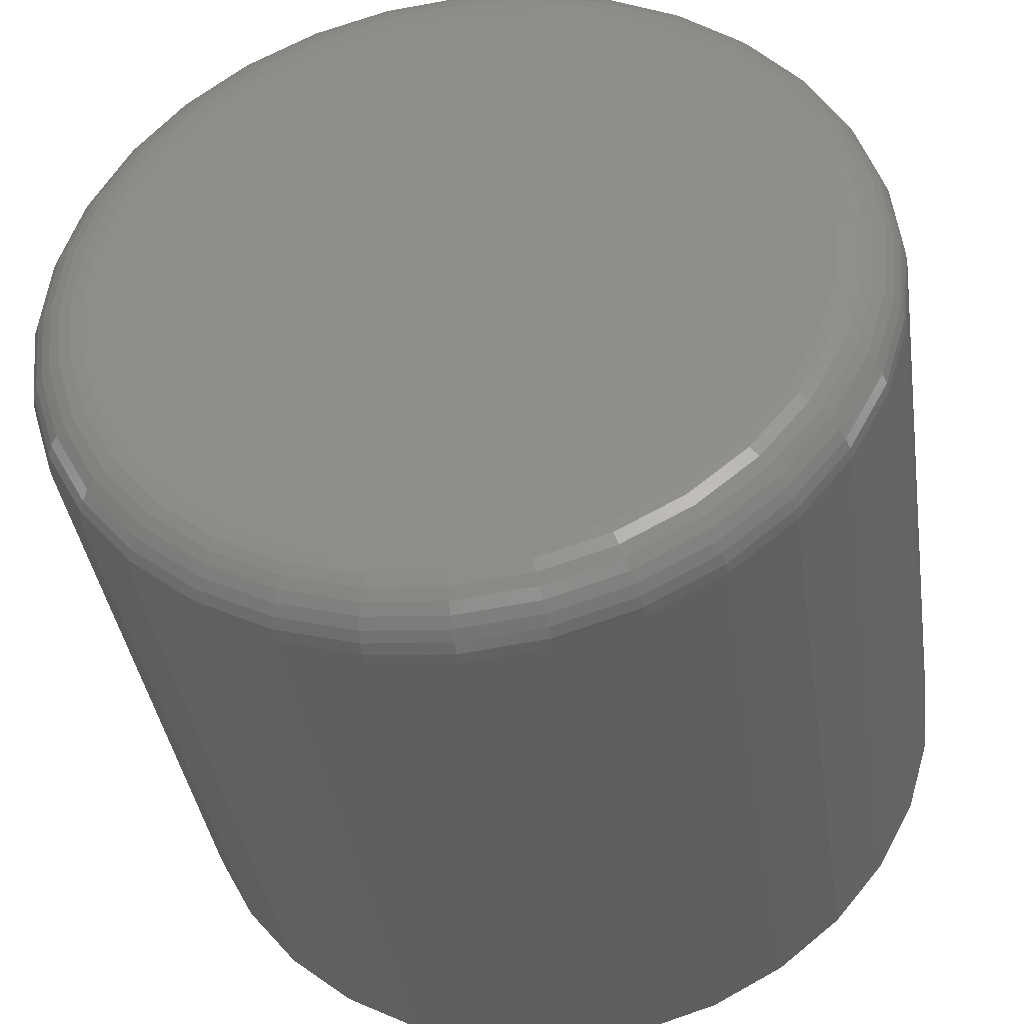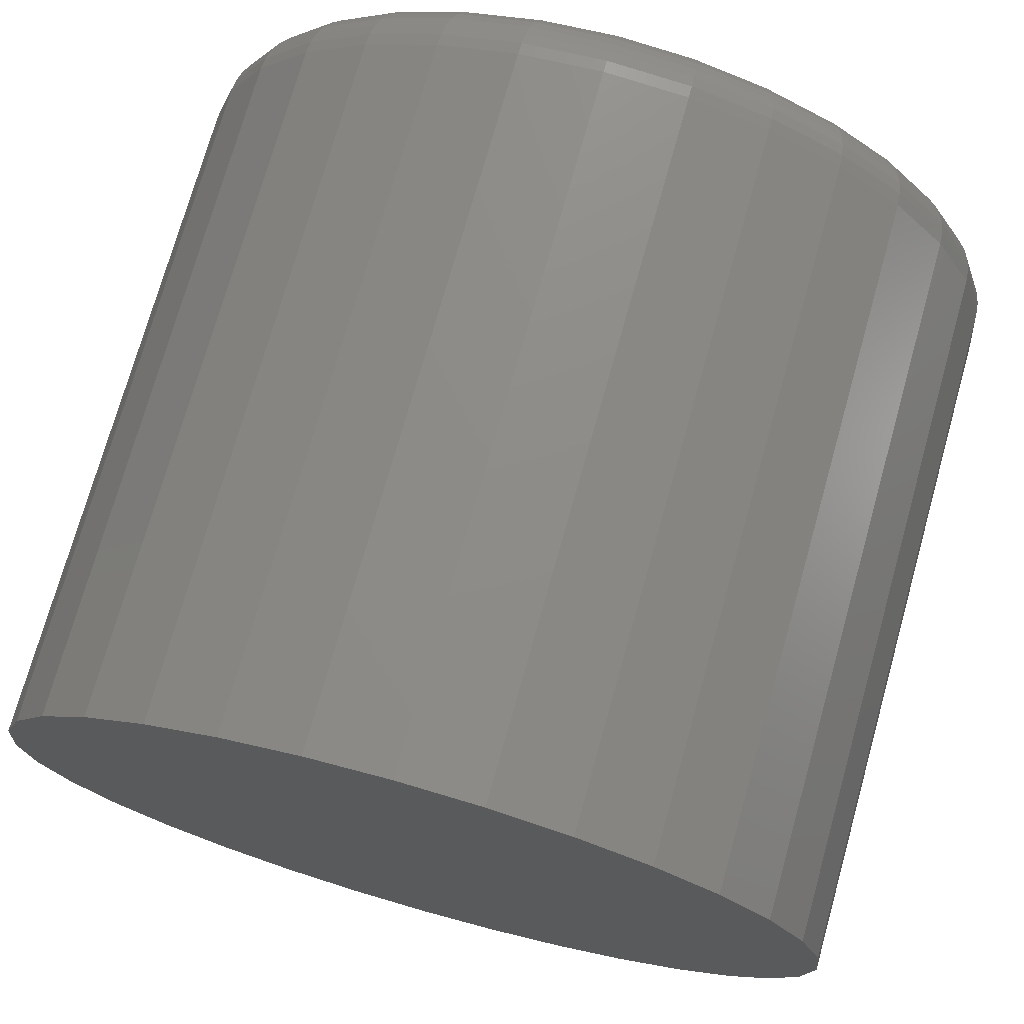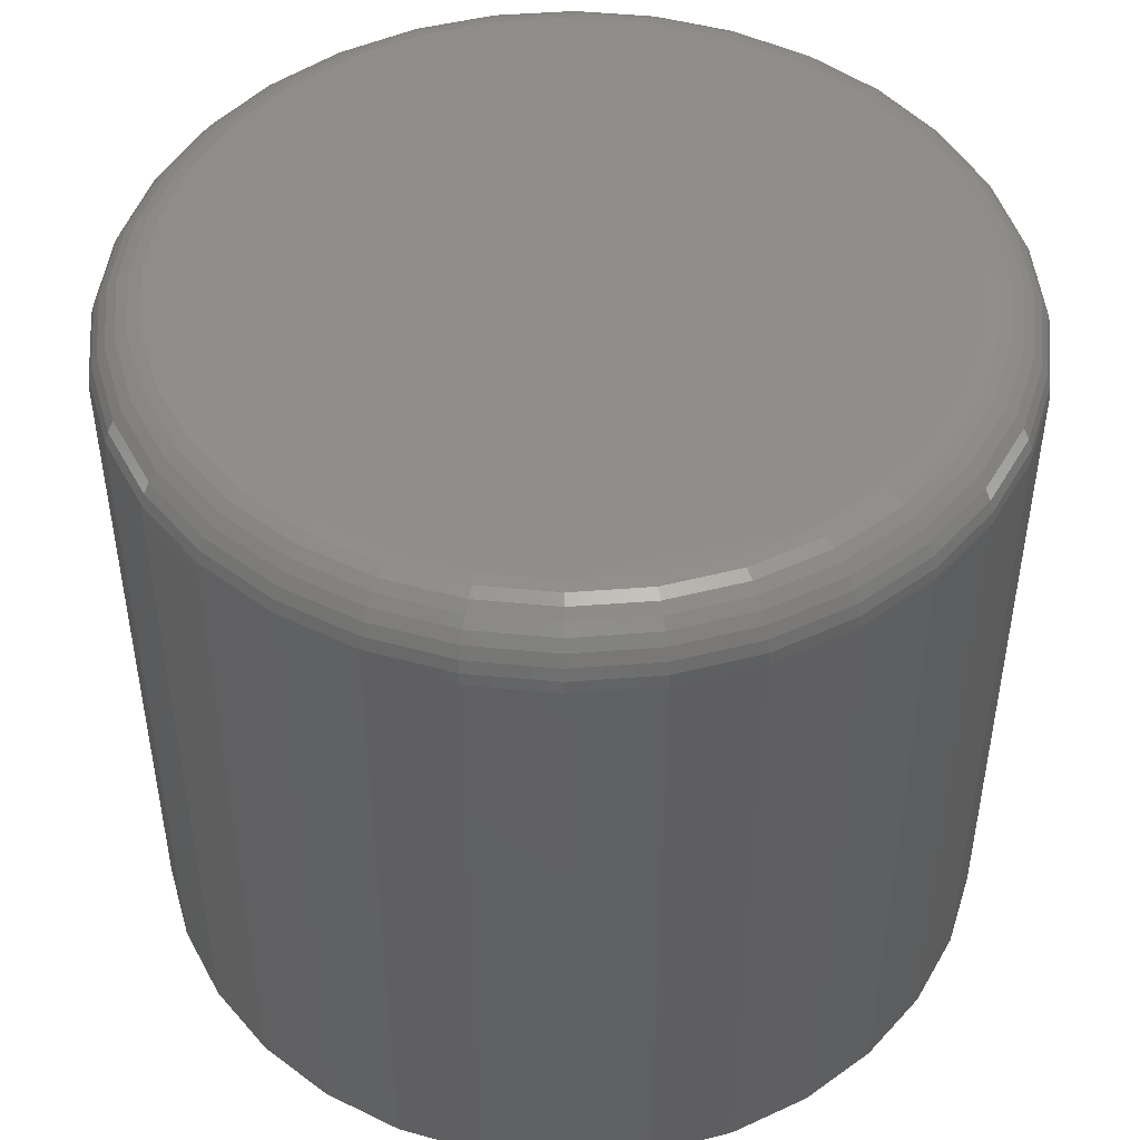
<metadata>
{"format":"stl","ext":"stl","renderer":"f3d","projection":"perspective","resolution":1024,"background":"white","views":[{"elev":-39.3,"azim":8.4,"up":"+Y"},{"elev":73.7,"azim":-164.3,"up":"+Y"},{"elev":47.2,"azim":11.9,"up":"+Z"}]}
</metadata>
<code>
# stl→obj: 320 verts, 636 faces
v -0.06379 0.3509 0.75
v 0.07579 0.3509 0.75
v 0.006003 0.3577 0.75
v 0.1429 0.3305 0.75
v -0.1309 0.3305 0.75
v 0.2047 0.2974 0.75
v -0.1927 0.2974 0.75
v 0.259 0.253 0.75
v -0.247 0.253 0.75
v 0.3034 0.1987 0.75
v -0.2914 0.1987 0.75
v 0.3365 0.1369 0.75
v -0.3245 0.1369 0.75
v 0.3569 0.06979 0.75
v -0.3449 0.06979 0.75
v 0.3637 -1.034e-16 0.75
v -0.3517 -2.898e-16 0.75
v 0.3569 -0.06979 0.75
v -0.3449 -0.06979 0.75
v 0.3365 -0.1369 0.75
v -0.3245 -0.1369 0.75
v 0.3034 -0.1987 0.75
v -0.2914 -0.1987 0.75
v 0.259 -0.253 0.75
v -0.247 -0.253 0.75
v 0.2047 -0.2974 0.75
v -0.1927 -0.2974 0.75
v 0.1429 -0.3305 0.75
v -0.1309 -0.3305 0.75
v 0.07579 -0.3509 0.75
v -0.06379 -0.3509 0.75
v 0.006003 -0.3577 0.75
v 0.4262 0 0
v 0.4262 -8.494e-16 0.6875
v 0.4182 -0.08198 0
v 0.4182 -0.08198 0.6875
v 0.3942 -0.1608 0
v 0.3942 -0.1608 0.6875
v 0.3554 -0.2335 0
v 0.3554 -0.2335 0.6875
v 0.3032 -0.2971 0
v 0.3032 -0.2971 0.6875
v 0.2395 -0.3494 0
v 0.2395 -0.3494 0.6875
v 0.1668 -0.3882 0
v 0.1668 -0.3882 0.6875
v 0.08799 -0.4122 0
v 0.08799 -0.4122 0.6875
v 0.006003 -0.4202 0
v 0.006003 -0.4202 0.6875
v -0.07598 -0.4122 0
v -0.07598 -0.4122 0.6875
v -0.1548 -0.3882 0
v -0.1548 -0.3882 0.6875
v -0.2275 -0.3494 0
v -0.2275 -0.3494 0.6875
v -0.2911 -0.2971 0
v -0.2911 -0.2971 0.6875
v -0.3434 -0.2335 0
v -0.3434 -0.2335 0.6875
v -0.3822 -0.1608 0
v -0.3822 -0.1608 0.6875
v -0.4062 -0.08198 0
v -0.4062 -0.08198 0.6875
v -0.4142 5.146e-17 0
v -0.4142 5.146e-17 0.6875
v -0.4062 0.08198 0
v -0.4062 0.08198 0.6875
v -0.3822 0.1608 0
v -0.3822 0.1608 0.6875
v -0.3434 0.2335 0
v -0.3434 0.2335 0.6875
v -0.2911 0.2971 0
v -0.2911 0.2971 0.6875
v -0.2275 0.3494 0
v -0.2275 0.3494 0.6875
v -0.1548 0.3882 0
v -0.1548 0.3882 0.6875
v -0.07598 0.4122 0
v -0.07598 0.4122 0.6875
v 0.006003 0.4202 0
v 0.006003 0.4202 0.6875
v 0.08799 0.4122 0
v 0.08799 0.4122 0.6875
v 0.1668 0.3882 0
v 0.1668 0.3882 0.6875
v 0.2395 0.3494 0
v 0.2395 0.3494 0.6875
v 0.3032 0.2971 0
v 0.3032 0.2971 0.6875
v 0.3554 0.2335 0
v 0.3554 0.2335 0.6875
v 0.3942 0.1608 0
v 0.3942 0.1608 0.6875
v 0.4182 0.08198 0
v 0.4182 0.08198 0.6875
v 0.3759 -2.776e-17 0.7488
v 0.3688 -0.07217 0.7488
v 0.3877 0 0.7452
v 0.3803 -0.07446 0.7452
v 0.3985 0 0.7395
v 0.3909 -0.07656 0.7395
v 0.4079 0 0.7317
v 0.4002 -0.07841 0.7317
v 0.4157 0 0.7222
v 0.4078 -0.07993 0.7222
v 0.4215 2.776e-17 0.7114
v 0.4135 -0.08105 0.7114
v 0.425 0 0.6997
v 0.417 -0.08175 0.6997
v -0.3568 -0.07217 0.7488
v -0.3639 2.22e-16 0.7488
v -0.3683 -0.07446 0.7452
v -0.3756 2.498e-16 0.7452
v -0.3789 -0.07656 0.7395
v -0.3865 2.498e-16 0.7395
v -0.3882 -0.07841 0.7317
v -0.3959 2.498e-16 0.7317
v -0.3958 -0.07993 0.7222
v -0.4037 2.776e-16 0.7222
v -0.4015 -0.08105 0.7114
v -0.4095 2.776e-16 0.7114
v -0.405 -0.08175 0.6997
v -0.413 3.053e-16 0.6997
v -0.3358 -0.1416 0.7488
v -0.3466 -0.1461 0.7452
v -0.3566 -0.1502 0.7395
v -0.3653 -0.1538 0.7317
v -0.3725 -0.1568 0.7222
v -0.3778 -0.159 0.7114
v -0.3811 -0.1604 0.6997
v -0.3016 -0.2055 0.7488
v -0.3113 -0.212 0.7452
v -0.3203 -0.218 0.7395
v -0.3282 -0.2233 0.7317
v -0.3346 -0.2276 0.7222
v -0.3394 -0.2308 0.7114
v -0.3424 -0.2328 0.6997
v -0.2556 -0.2616 0.7488
v -0.2639 -0.2699 0.7452
v -0.2715 -0.2775 0.7395
v -0.2782 -0.2842 0.7317
v -0.2837 -0.2897 0.7222
v -0.2878 -0.2938 0.7114
v -0.2903 -0.2963 0.6997
v -0.1995 -0.3076 0.7488
v -0.206 -0.3173 0.7452
v -0.212 -0.3263 0.7395
v -0.2173 -0.3342 0.7317
v -0.2216 -0.3407 0.7222
v -0.2248 -0.3455 0.7114
v -0.2268 -0.3484 0.6997
v -0.1356 -0.3418 0.7488
v -0.14 -0.3526 0.7452
v -0.1442 -0.3626 0.7395
v -0.1478 -0.3713 0.7317
v -0.1508 -0.3785 0.7222
v -0.153 -0.3838 0.7114
v -0.1544 -0.3871 0.6997
v -0.06617 -0.3628 0.7488
v -0.06845 -0.3743 0.7452
v -0.07056 -0.3849 0.7395
v -0.07241 -0.3942 0.7317
v -0.07392 -0.4018 0.7222
v -0.07505 -0.4075 0.7114
v -0.07575 -0.411 0.6997
v 0.006003 -0.3699 0.7488
v 0.006003 -0.3816 0.7452
v 0.006003 -0.3925 0.7395
v 0.006003 -0.4019 0.7317
v 0.006003 -0.4097 0.7222
v 0.006003 -0.4155 0.7114
v 0.006003 -0.419 0.6997
v 0.07817 -0.3628 0.7488
v 0.08046 -0.3743 0.7452
v 0.08257 -0.3849 0.7395
v 0.08441 -0.3942 0.7317
v 0.08593 -0.4018 0.7222
v 0.08706 -0.4075 0.7114
v 0.08775 -0.411 0.6997
v 0.1476 -0.3418 0.7488
v 0.1521 -0.3526 0.7452
v 0.1562 -0.3626 0.7395
v 0.1598 -0.3713 0.7317
v 0.1628 -0.3785 0.7222
v 0.165 -0.3838 0.7114
v 0.1664 -0.3871 0.6997
v 0.2115 -0.3076 0.7488
v 0.218 -0.3173 0.7452
v 0.224 -0.3263 0.7395
v 0.2293 -0.3342 0.7317
v 0.2336 -0.3407 0.7222
v 0.2368 -0.3455 0.7114
v 0.2388 -0.3484 0.6997
v 0.2676 -0.2616 0.7488
v 0.2759 -0.2699 0.7452
v 0.2835 -0.2775 0.7395
v 0.2902 -0.2842 0.7317
v 0.2957 -0.2897 0.7222
v 0.2998 -0.2938 0.7114
v 0.3023 -0.2963 0.6997
v 0.3136 -0.2055 0.7488
v 0.3233 -0.212 0.7452
v 0.3323 -0.218 0.7395
v 0.3402 -0.2233 0.7317
v 0.3467 -0.2276 0.7222
v 0.3515 -0.2308 0.7114
v 0.3544 -0.2328 0.6997
v 0.3478 -0.1416 0.7488
v 0.3586 -0.1461 0.7452
v 0.3686 -0.1502 0.7395
v 0.3773 -0.1538 0.7317
v 0.3845 -0.1568 0.7222
v 0.3899 -0.159 0.7114
v 0.3931 -0.1604 0.6997
v -0.3568 0.07217 0.7488
v -0.3683 0.07446 0.7452
v -0.3789 0.07656 0.7395
v -0.3882 0.07841 0.7317
v -0.3958 0.07993 0.7222
v -0.4015 0.08105 0.7114
v -0.405 0.08175 0.6997
v 0.3688 0.07217 0.7488
v 0.3803 0.07446 0.7452
v 0.3909 0.07656 0.7395
v 0.4002 0.07841 0.7317
v 0.4078 0.07993 0.7222
v 0.4135 0.08105 0.7114
v 0.417 0.08175 0.6997
v 0.3478 0.1416 0.7488
v 0.3586 0.1461 0.7452
v 0.3686 0.1502 0.7395
v 0.3773 0.1538 0.7317
v 0.3845 0.1568 0.7222
v 0.3899 0.159 0.7114
v 0.3931 0.1604 0.6997
v 0.3136 0.2055 0.7488
v 0.3233 0.212 0.7452
v 0.3323 0.218 0.7395
v 0.3402 0.2233 0.7317
v 0.3467 0.2276 0.7222
v 0.3515 0.2308 0.7114
v 0.3544 0.2328 0.6997
v 0.2676 0.2616 0.7488
v 0.2759 0.2699 0.7452
v 0.2835 0.2775 0.7395
v 0.2902 0.2842 0.7317
v 0.2957 0.2897 0.7222
v 0.2998 0.2938 0.7114
v 0.3023 0.2963 0.6997
v 0.2115 0.3076 0.7488
v 0.218 0.3173 0.7452
v 0.224 0.3263 0.7395
v 0.2293 0.3342 0.7317
v 0.2336 0.3407 0.7222
v 0.2368 0.3455 0.7114
v 0.2388 0.3484 0.6997
v 0.1476 0.3418 0.7488
v 0.1521 0.3526 0.7452
v 0.1562 0.3626 0.7395
v 0.1598 0.3713 0.7317
v 0.1628 0.3785 0.7222
v 0.165 0.3838 0.7114
v 0.1664 0.3871 0.6997
v 0.07817 0.3628 0.7488
v 0.08046 0.3743 0.7452
v 0.08257 0.3849 0.7395
v 0.08441 0.3942 0.7317
v 0.08593 0.4018 0.7222
v 0.08706 0.4075 0.7114
v 0.08775 0.411 0.6997
v 0.006003 0.3699 0.7488
v 0.006003 0.3816 0.7452
v 0.006003 0.3925 0.7395
v 0.006003 0.4019 0.7317
v 0.006003 0.4097 0.7222
v 0.006003 0.4155 0.7114
v 0.006003 0.419 0.6997
v -0.06617 0.3628 0.7488
v -0.06845 0.3743 0.7452
v -0.07056 0.3849 0.7395
v -0.07241 0.3942 0.7317
v -0.07392 0.4018 0.7222
v -0.07505 0.4075 0.7114
v -0.07575 0.411 0.6997
v -0.1356 0.3418 0.7488
v -0.14 0.3526 0.7452
v -0.1442 0.3626 0.7395
v -0.1478 0.3713 0.7317
v -0.1508 0.3785 0.7222
v -0.153 0.3838 0.7114
v -0.1544 0.3871 0.6997
v -0.1995 0.3076 0.7488
v -0.206 0.3173 0.7452
v -0.212 0.3263 0.7395
v -0.2173 0.3342 0.7317
v -0.2216 0.3407 0.7222
v -0.2248 0.3455 0.7114
v -0.2268 0.3484 0.6997
v -0.2556 0.2616 0.7488
v -0.2639 0.2699 0.7452
v -0.2715 0.2775 0.7395
v -0.2782 0.2842 0.7317
v -0.2837 0.2897 0.7222
v -0.2878 0.2938 0.7114
v -0.2903 0.2963 0.6997
v -0.3016 0.2055 0.7488
v -0.3113 0.212 0.7452
v -0.3203 0.218 0.7395
v -0.3282 0.2233 0.7317
v -0.3346 0.2276 0.7222
v -0.3394 0.2308 0.7114
v -0.3424 0.2328 0.6997
v -0.3358 0.1416 0.7488
v -0.3466 0.1461 0.7452
v -0.3566 0.1502 0.7395
v -0.3653 0.1538 0.7317
v -0.3725 0.1568 0.7222
v -0.3778 0.159 0.7114
v -0.3811 0.1604 0.6997
f 1 2 3
f 2 1 4
f 4 1 5
f 4 5 6
f 6 5 7
f 6 7 8
f 8 7 9
f 8 9 10
f 10 9 11
f 10 11 12
f 12 11 13
f 12 13 14
f 14 13 15
f 14 15 16
f 16 15 17
f 16 17 18
f 18 17 19
f 18 19 20
f 20 19 21
f 20 21 22
f 22 21 23
f 22 23 24
f 24 23 25
f 24 25 26
f 26 25 27
f 26 27 28
f 28 27 29
f 28 29 30
f 30 29 31
f 30 31 32
f 33 34 35
f 35 34 36
f 35 36 37
f 37 36 38
f 37 38 39
f 39 38 40
f 39 40 41
f 41 40 42
f 41 42 43
f 43 42 44
f 43 44 45
f 45 44 46
f 45 46 47
f 47 46 48
f 47 48 49
f 49 48 50
f 49 50 51
f 51 50 52
f 51 52 53
f 53 52 54
f 53 54 55
f 55 54 56
f 55 56 57
f 57 56 58
f 57 58 59
f 59 58 60
f 59 60 61
f 61 60 62
f 61 62 63
f 63 62 64
f 63 64 65
f 65 64 66
f 65 66 67
f 67 66 68
f 67 68 69
f 69 68 70
f 69 70 71
f 71 70 72
f 71 72 73
f 73 72 74
f 73 74 75
f 75 74 76
f 75 76 77
f 77 76 78
f 77 78 79
f 79 78 80
f 79 80 81
f 81 80 82
f 81 82 83
f 83 82 84
f 83 84 85
f 85 84 86
f 85 86 87
f 87 86 88
f 87 88 89
f 89 88 90
f 89 90 91
f 91 90 92
f 91 92 93
f 93 92 94
f 93 94 95
f 95 94 96
f 95 96 33
f 33 96 34
f 16 18 97
f 97 18 98
f 97 98 99
f 99 98 100
f 99 100 101
f 101 100 102
f 101 102 103
f 103 102 104
f 103 104 105
f 105 104 106
f 105 106 107
f 107 106 108
f 107 108 109
f 109 108 110
f 109 110 34
f 34 110 36
f 19 17 111
f 111 17 112
f 111 112 113
f 113 112 114
f 113 114 115
f 115 114 116
f 115 116 117
f 117 116 118
f 117 118 119
f 119 118 120
f 119 120 121
f 121 120 122
f 121 122 123
f 123 122 124
f 123 124 64
f 64 124 66
f 21 19 125
f 125 19 111
f 125 111 126
f 126 111 113
f 126 113 127
f 127 113 115
f 127 115 128
f 128 115 117
f 128 117 129
f 129 117 119
f 129 119 130
f 130 119 121
f 130 121 131
f 131 121 123
f 131 123 62
f 62 123 64
f 23 21 132
f 132 21 125
f 132 125 133
f 133 125 126
f 133 126 134
f 134 126 127
f 134 127 135
f 135 127 128
f 135 128 136
f 136 128 129
f 136 129 137
f 137 129 130
f 137 130 138
f 138 130 131
f 138 131 60
f 60 131 62
f 25 23 139
f 139 23 132
f 139 132 140
f 140 132 133
f 140 133 141
f 141 133 134
f 141 134 142
f 142 134 135
f 142 135 143
f 143 135 136
f 143 136 144
f 144 136 137
f 144 137 145
f 145 137 138
f 145 138 58
f 58 138 60
f 27 25 146
f 146 25 139
f 146 139 147
f 147 139 140
f 147 140 148
f 148 140 141
f 148 141 149
f 149 141 142
f 149 142 150
f 150 142 143
f 150 143 151
f 151 143 144
f 151 144 152
f 152 144 145
f 152 145 56
f 56 145 58
f 29 27 153
f 153 27 146
f 153 146 154
f 154 146 147
f 154 147 155
f 155 147 148
f 155 148 156
f 156 148 149
f 156 149 157
f 157 149 150
f 157 150 158
f 158 150 151
f 158 151 159
f 159 151 152
f 159 152 54
f 54 152 56
f 31 29 160
f 160 29 153
f 160 153 161
f 161 153 154
f 161 154 162
f 162 154 155
f 162 155 163
f 163 155 156
f 163 156 164
f 164 156 157
f 164 157 165
f 165 157 158
f 165 158 166
f 166 158 159
f 166 159 52
f 52 159 54
f 32 31 167
f 167 31 160
f 167 160 168
f 168 160 161
f 168 161 169
f 169 161 162
f 169 162 170
f 170 162 163
f 170 163 171
f 171 163 164
f 171 164 172
f 172 164 165
f 172 165 173
f 173 165 166
f 173 166 50
f 50 166 52
f 30 32 174
f 174 32 167
f 174 167 175
f 175 167 168
f 175 168 176
f 176 168 169
f 176 169 177
f 177 169 170
f 177 170 178
f 178 170 171
f 178 171 179
f 179 171 172
f 179 172 180
f 180 172 173
f 180 173 48
f 48 173 50
f 28 30 181
f 181 30 174
f 181 174 182
f 182 174 175
f 182 175 183
f 183 175 176
f 183 176 184
f 184 176 177
f 184 177 185
f 185 177 178
f 185 178 186
f 186 178 179
f 186 179 187
f 187 179 180
f 187 180 46
f 46 180 48
f 26 28 188
f 188 28 181
f 188 181 189
f 189 181 182
f 189 182 190
f 190 182 183
f 190 183 191
f 191 183 184
f 191 184 192
f 192 184 185
f 192 185 193
f 193 185 186
f 193 186 194
f 194 186 187
f 194 187 44
f 44 187 46
f 24 26 195
f 195 26 188
f 195 188 196
f 196 188 189
f 196 189 197
f 197 189 190
f 197 190 198
f 198 190 191
f 198 191 199
f 199 191 192
f 199 192 200
f 200 192 193
f 200 193 201
f 201 193 194
f 201 194 42
f 42 194 44
f 22 24 202
f 202 24 195
f 202 195 203
f 203 195 196
f 203 196 204
f 204 196 197
f 204 197 205
f 205 197 198
f 205 198 206
f 206 198 199
f 206 199 207
f 207 199 200
f 207 200 208
f 208 200 201
f 208 201 40
f 40 201 42
f 20 22 209
f 209 22 202
f 209 202 210
f 210 202 203
f 210 203 211
f 211 203 204
f 211 204 212
f 212 204 205
f 212 205 213
f 213 205 206
f 213 206 214
f 214 206 207
f 214 207 215
f 215 207 208
f 215 208 38
f 38 208 40
f 18 20 98
f 98 20 209
f 98 209 100
f 100 209 210
f 100 210 102
f 102 210 211
f 102 211 104
f 104 211 212
f 104 212 106
f 106 212 213
f 106 213 108
f 108 213 214
f 108 214 110
f 110 214 215
f 110 215 36
f 36 215 38
f 17 15 112
f 112 15 216
f 112 216 114
f 114 216 217
f 114 217 116
f 116 217 218
f 116 218 118
f 118 218 219
f 118 219 120
f 120 219 220
f 120 220 122
f 122 220 221
f 122 221 124
f 124 221 222
f 124 222 66
f 66 222 68
f 14 16 223
f 223 16 97
f 223 97 224
f 224 97 99
f 224 99 225
f 225 99 101
f 225 101 226
f 226 101 103
f 226 103 227
f 227 103 105
f 227 105 228
f 228 105 107
f 228 107 229
f 229 107 109
f 229 109 96
f 96 109 34
f 12 14 230
f 230 14 223
f 230 223 231
f 231 223 224
f 231 224 232
f 232 224 225
f 232 225 233
f 233 225 226
f 233 226 234
f 234 226 227
f 234 227 235
f 235 227 228
f 235 228 236
f 236 228 229
f 236 229 94
f 94 229 96
f 10 12 237
f 237 12 230
f 237 230 238
f 238 230 231
f 238 231 239
f 239 231 232
f 239 232 240
f 240 232 233
f 240 233 241
f 241 233 234
f 241 234 242
f 242 234 235
f 242 235 243
f 243 235 236
f 243 236 92
f 92 236 94
f 8 10 244
f 244 10 237
f 244 237 245
f 245 237 238
f 245 238 246
f 246 238 239
f 246 239 247
f 247 239 240
f 247 240 248
f 248 240 241
f 248 241 249
f 249 241 242
f 249 242 250
f 250 242 243
f 250 243 90
f 90 243 92
f 6 8 251
f 251 8 244
f 251 244 252
f 252 244 245
f 252 245 253
f 253 245 246
f 253 246 254
f 254 246 247
f 254 247 255
f 255 247 248
f 255 248 256
f 256 248 249
f 256 249 257
f 257 249 250
f 257 250 88
f 88 250 90
f 4 6 258
f 258 6 251
f 258 251 259
f 259 251 252
f 259 252 260
f 260 252 253
f 260 253 261
f 261 253 254
f 261 254 262
f 262 254 255
f 262 255 263
f 263 255 256
f 263 256 264
f 264 256 257
f 264 257 86
f 86 257 88
f 2 4 265
f 265 4 258
f 265 258 266
f 266 258 259
f 266 259 267
f 267 259 260
f 267 260 268
f 268 260 261
f 268 261 269
f 269 261 262
f 269 262 270
f 270 262 263
f 270 263 271
f 271 263 264
f 271 264 84
f 84 264 86
f 3 2 272
f 272 2 265
f 272 265 273
f 273 265 266
f 273 266 274
f 274 266 267
f 274 267 275
f 275 267 268
f 275 268 276
f 276 268 269
f 276 269 277
f 277 269 270
f 277 270 278
f 278 270 271
f 278 271 82
f 82 271 84
f 1 3 279
f 279 3 272
f 279 272 280
f 280 272 273
f 280 273 281
f 281 273 274
f 281 274 282
f 282 274 275
f 282 275 283
f 283 275 276
f 283 276 284
f 284 276 277
f 284 277 285
f 285 277 278
f 285 278 80
f 80 278 82
f 5 1 286
f 286 1 279
f 286 279 287
f 287 279 280
f 287 280 288
f 288 280 281
f 288 281 289
f 289 281 282
f 289 282 290
f 290 282 283
f 290 283 291
f 291 283 284
f 291 284 292
f 292 284 285
f 292 285 78
f 78 285 80
f 7 5 293
f 293 5 286
f 293 286 294
f 294 286 287
f 294 287 295
f 295 287 288
f 295 288 296
f 296 288 289
f 296 289 297
f 297 289 290
f 297 290 298
f 298 290 291
f 298 291 299
f 299 291 292
f 299 292 76
f 76 292 78
f 9 7 300
f 300 7 293
f 300 293 301
f 301 293 294
f 301 294 302
f 302 294 295
f 302 295 303
f 303 295 296
f 303 296 304
f 304 296 297
f 304 297 305
f 305 297 298
f 305 298 306
f 306 298 299
f 306 299 74
f 74 299 76
f 11 9 307
f 307 9 300
f 307 300 308
f 308 300 301
f 308 301 309
f 309 301 302
f 309 302 310
f 310 302 303
f 310 303 311
f 311 303 304
f 311 304 312
f 312 304 305
f 312 305 313
f 313 305 306
f 313 306 72
f 72 306 74
f 13 11 314
f 314 11 307
f 314 307 315
f 315 307 308
f 315 308 316
f 316 308 309
f 316 309 317
f 317 309 310
f 317 310 318
f 318 310 311
f 318 311 319
f 319 311 312
f 319 312 320
f 320 312 313
f 320 313 70
f 70 313 72
f 15 13 216
f 216 13 314
f 216 314 217
f 217 314 315
f 217 315 218
f 218 315 316
f 218 316 219
f 219 316 317
f 219 317 220
f 220 317 318
f 220 318 221
f 221 318 319
f 221 319 222
f 222 319 320
f 222 320 68
f 68 320 70
f 81 83 79
f 49 51 47
f 47 51 53
f 47 53 45
f 45 53 55
f 45 55 43
f 43 55 57
f 43 57 41
f 41 57 59
f 41 59 39
f 39 59 61
f 39 61 37
f 37 61 63
f 37 63 35
f 35 63 65
f 35 65 33
f 33 65 67
f 33 67 95
f 95 67 69
f 95 69 93
f 93 69 71
f 93 71 91
f 91 71 73
f 91 73 89
f 89 73 75
f 89 75 87
f 87 75 77
f 87 77 85
f 85 77 79
f 85 79 83

</code>
